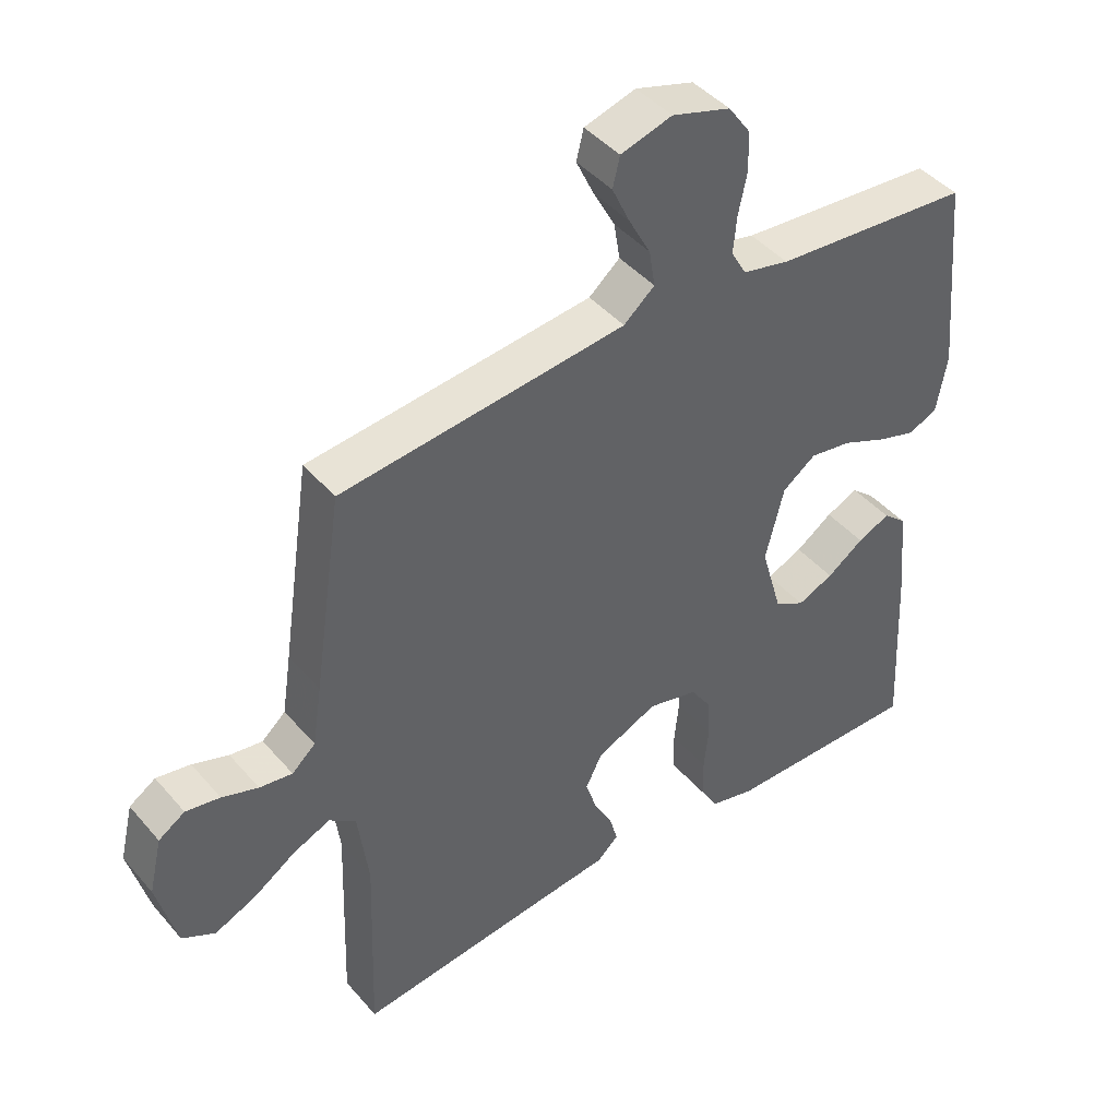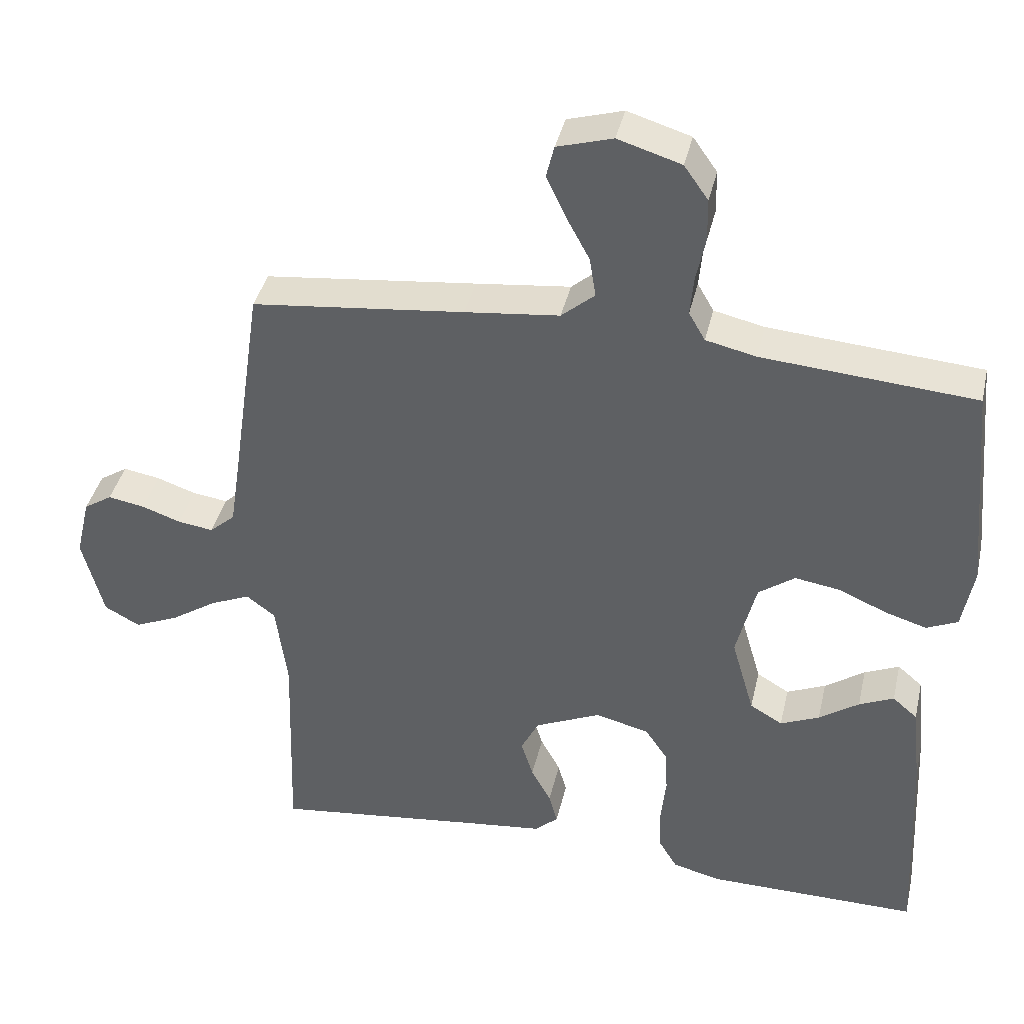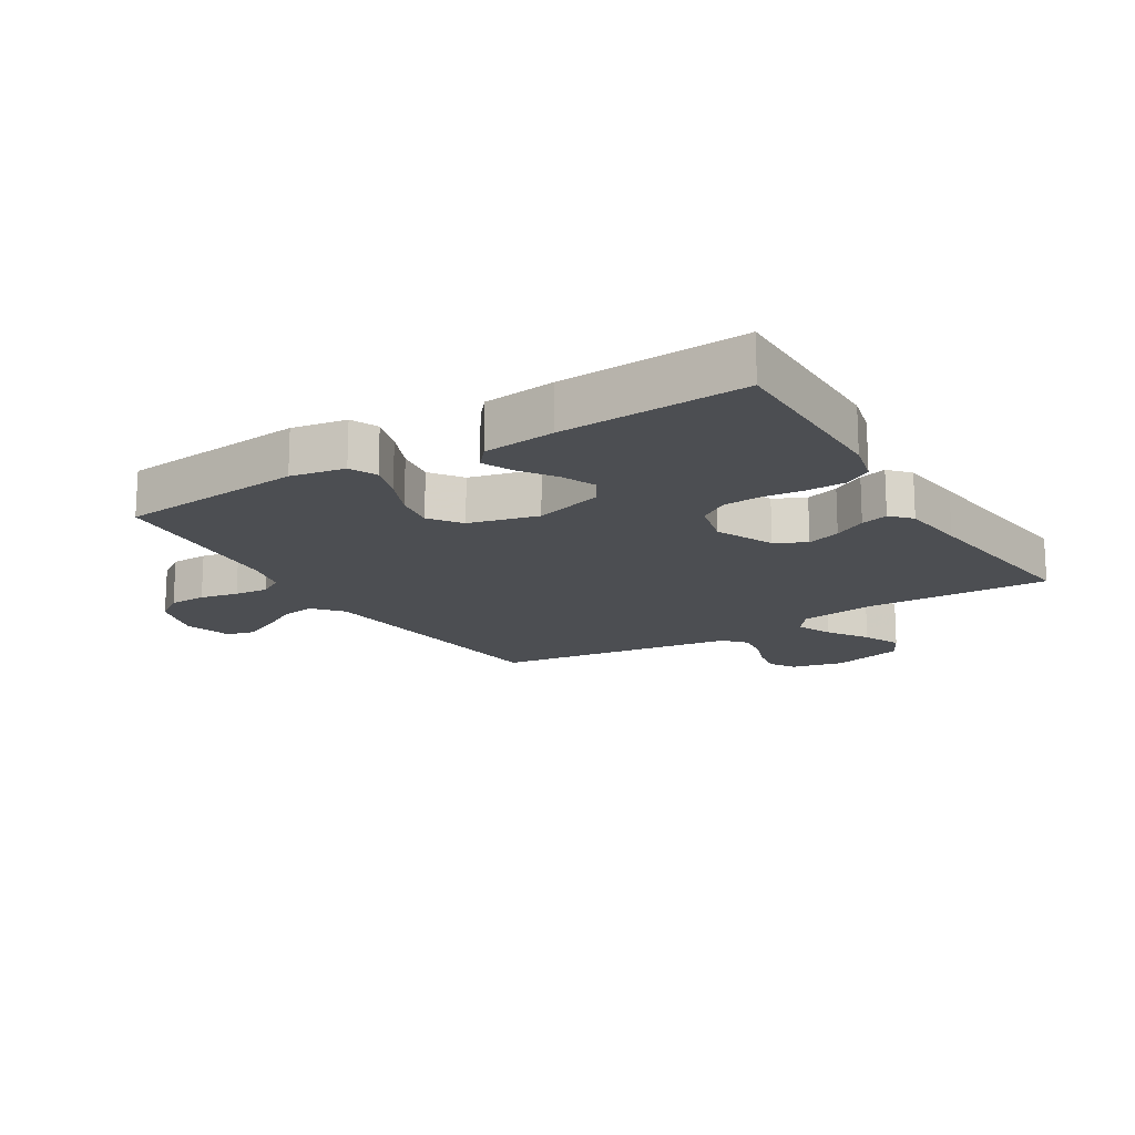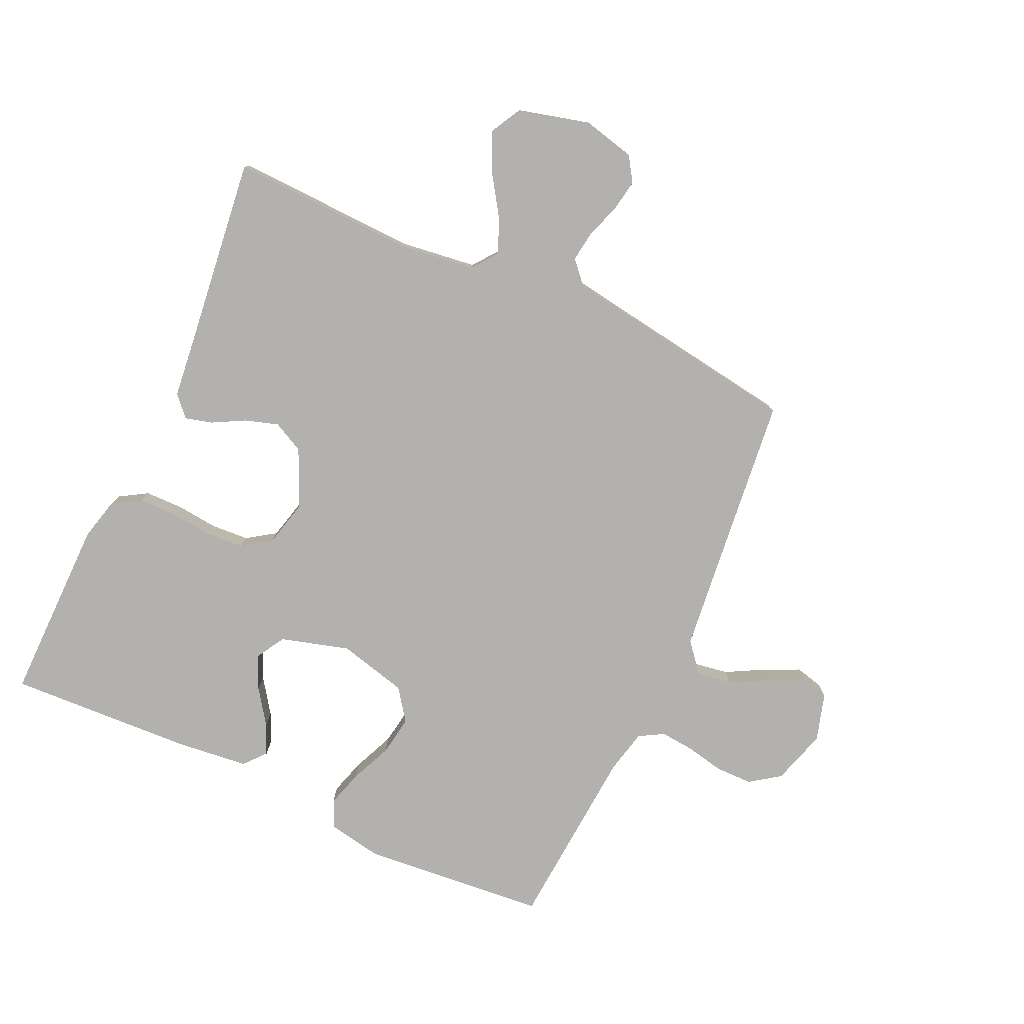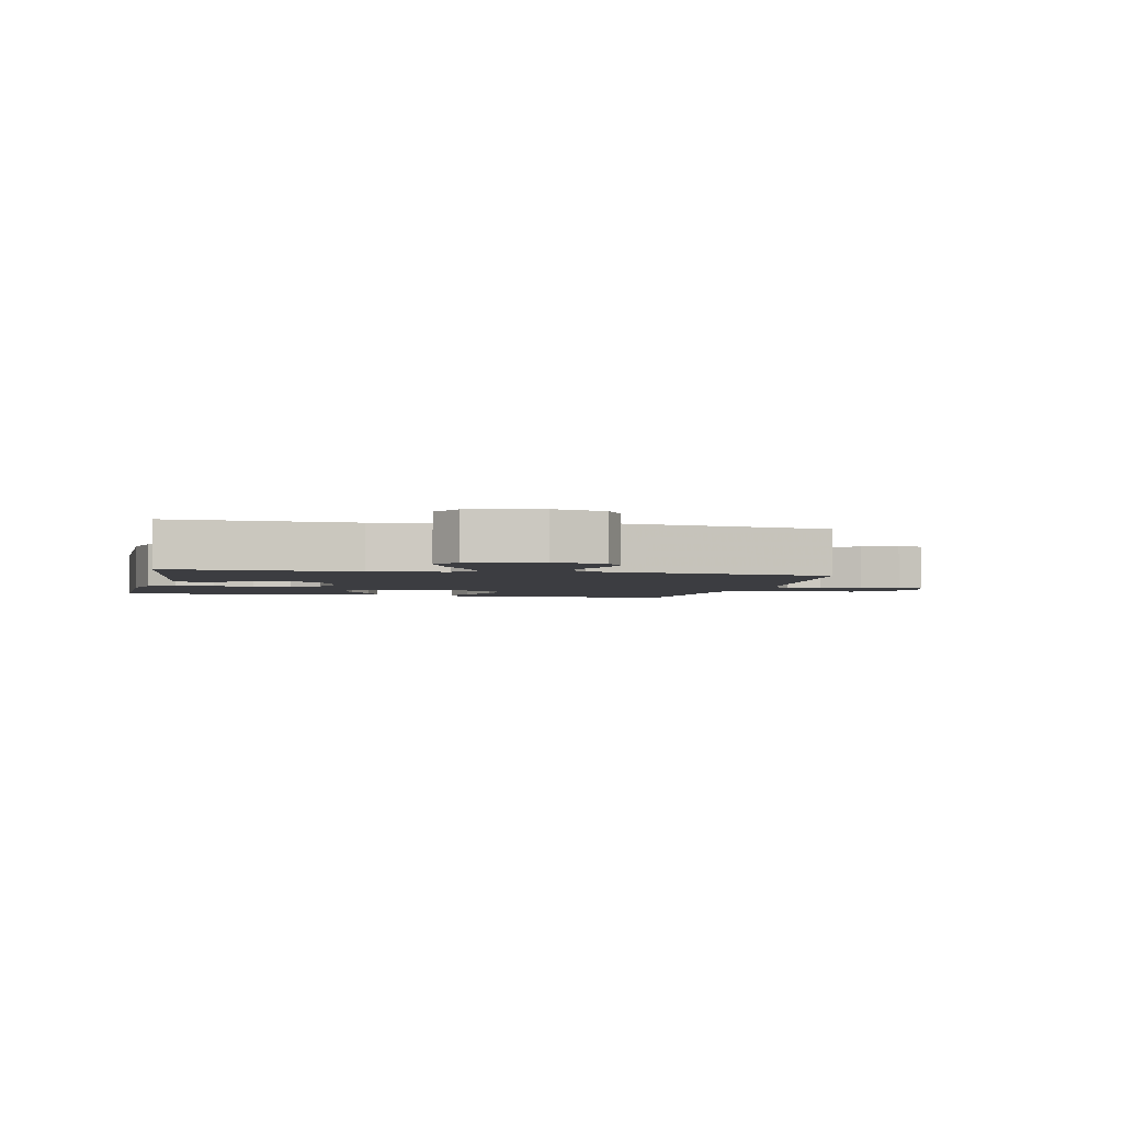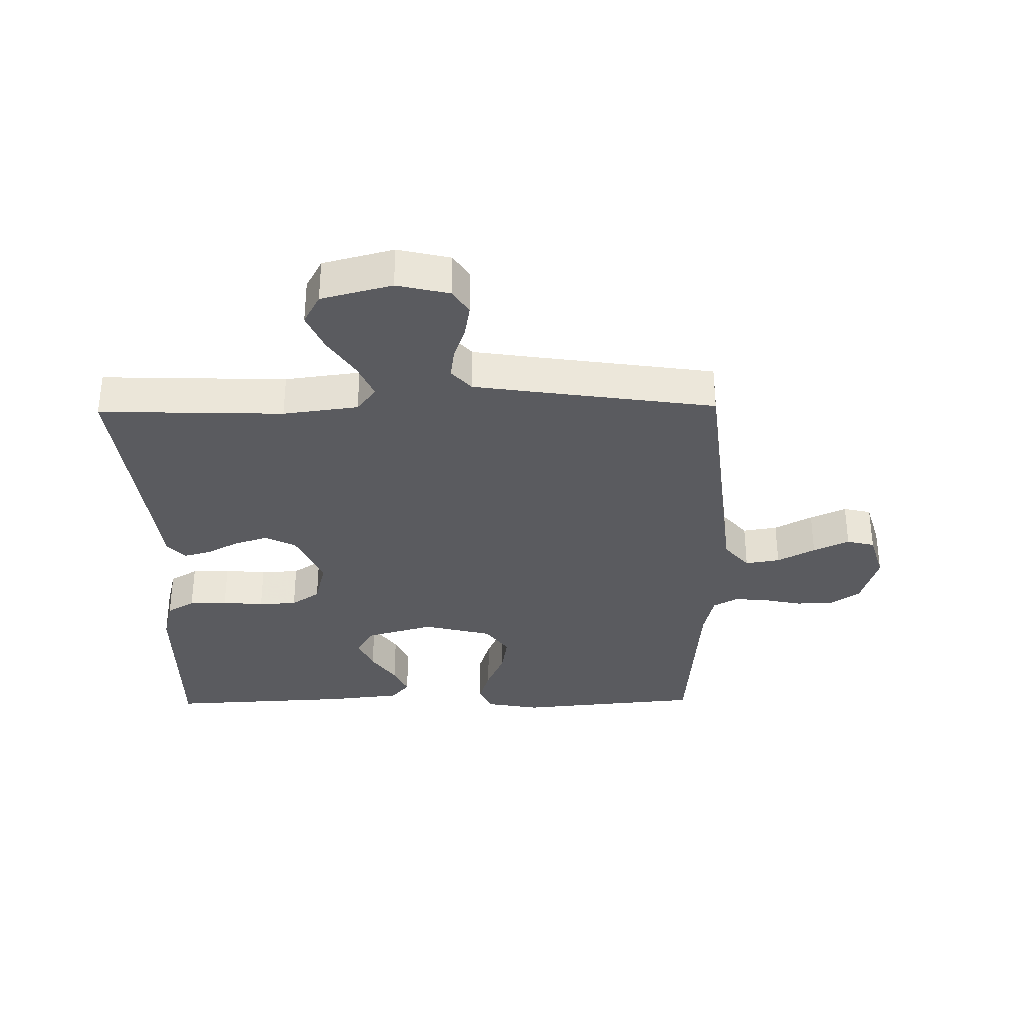
<metadata>
{"format":"obj","ext":"obj","renderer":"f3d","projection":"perspective","resolution":1024,"background":"white","views":[{"elev":43.5,"azim":-37.3,"up":"+Z"},{"elev":39.5,"azim":12.8,"up":"+Z"},{"elev":-16.6,"azim":121.6,"up":"+Y"},{"elev":-79.3,"azim":-114.7,"up":"+Y"},{"elev":-2.8,"azim":-102.6,"up":"+Y"},{"elev":-33.4,"azim":-89.1,"up":"+Y"}]}
</metadata>
<code>
v 0.5 0.07 0.5
v 0.528 0.07 0.2
v 0.512 0.07 0.112
v 0.468 0.07 0.092
v 0.409 0.07 0.11
v 0.342 0.07 0.139
v 0.278 0.07 0.149
v 0.227 0.07 0.112
v 0.199 0.07 0
v 0.231 0.07 -0.111
v 0.277 0.07 -0.138
v 0.332 0.07 -0.114
v 0.388 0.07 -0.075
v 0.437 0.07 -0.053
v 0.472 0.07 -0.083
v 0.485 0.07 -0.2
v 0.5 0.07 -0.5
v 0.2 0.07 -0.498
v 0.132 0.07 -0.481
v 0.105 0.07 -0.436
v 0.104 0.07 -0.374
v 0.111 0.07 -0.307
v 0.107 0.07 -0.245
v 0.076 0.07 -0.199
v 0 0.07 -0.18
v -0.093 0.07 -0.222
v -0.118 0.07 -0.272
v -0.101 0.07 -0.326
v -0.073 0.07 -0.378
v -0.061 0.07 -0.422
v -0.094 0.07 -0.452
v -0.2 0.07 -0.464
v -0.5 0.07 -0.5
v -0.49 0.07 -0.2
v -0.506 0.07 -0.078
v -0.547 0.07 -0.047
v -0.604 0.07 -0.072
v -0.669 0.07 -0.115
v -0.731 0.07 -0.142
v -0.781 0.07 -0.115
v -0.811 0.07 0
v -0.791 0.07 0.085
v -0.751 0.07 0.111
v -0.699 0.07 0.102
v -0.644 0.07 0.083
v -0.594 0.07 0.076
v -0.558 0.07 0.108
v -0.544 0.07 0.2
v -0.5 0.07 0.5
v -0.2 0.07 0.533
v -0.067 0.07 0.548
v -0.02 0.07 0.588
v -0.029 0.07 0.644
v -0.062 0.07 0.705
v -0.089 0.07 0.763
v -0.078 0.07 0.808
v 0 0.07 0.831
v 0.089 0.07 0.804
v 0.123 0.07 0.756
v 0.124 0.07 0.696
v 0.111 0.07 0.634
v 0.106 0.07 0.579
v 0.129 0.07 0.539
v 0.2 0.07 0.523
v 0.5 0 0.5
v 0.528 0 0.2
v 0.512 0 0.112
v 0.468 0 0.092
v 0.409 0 0.11
v 0.342 0 0.139
v 0.278 0 0.149
v 0.227 0 0.112
v 0.199 0 0
v 0.231 0 -0.111
v 0.277 0 -0.138
v 0.332 0 -0.114
v 0.388 0 -0.075
v 0.437 0 -0.053
v 0.472 0 -0.083
v 0.485 0 -0.2
v 0.5 0 -0.5
v 0.2 0 -0.498
v 0.132 0 -0.481
v 0.105 0 -0.436
v 0.104 0 -0.374
v 0.111 0 -0.307
v 0.107 0 -0.245
v 0.076 0 -0.199
v 0 0 -0.18
v -0.093 0 -0.222
v -0.118 0 -0.272
v -0.101 0 -0.326
v -0.073 0 -0.378
v -0.061 0 -0.422
v -0.094 0 -0.452
v -0.2 0 -0.464
v -0.5 0 -0.5
v -0.49 0 -0.2
v -0.506 0 -0.078
v -0.547 0 -0.047
v -0.604 0 -0.072
v -0.669 0 -0.115
v -0.731 0 -0.142
v -0.781 0 -0.115
v -0.811 0 0
v -0.791 0 0.085
v -0.751 0 0.111
v -0.699 0 0.102
v -0.644 0 0.083
v -0.594 0 0.076
v -0.558 0 0.108
v -0.544 0 0.2
v -0.5 0 0.5
v -0.2 0 0.533
v -0.067 0 0.548
v -0.02 0 0.588
v -0.029 0 0.644
v -0.062 0 0.705
v -0.089 0 0.763
v -0.078 0 0.808
v 0 0 0.831
v 0.089 0 0.804
v 0.123 0 0.756
v 0.124 0 0.696
v 0.111 0 0.634
v 0.106 0 0.579
v 0.129 0 0.539
v 0.2 0 0.523
f 59 60 61
f 58 59 61
f 57 58 61
f 56 57 61
f 55 56 61
f 54 55 61
f 53 54 61
f 52 53 61 62
f 51 52 62 63
f 48 49 50
f 51 63 64
f 50 51 64
f 48 50 64
f 47 48 64
f 43 44 45
f 42 43 45
f 41 42 45
f 40 41 45
f 39 40 45
f 38 39 45
f 37 38 45
f 36 37 45 46
f 47 64 1
f 46 47 1
f 36 46 1
f 35 36 1
f 30 31 32
f 29 30 32
f 28 29 32
f 32 33 34
f 28 32 34
f 27 28 34
f 20 21 22
f 19 20 22
f 18 19 22
f 17 18 22
f 16 17 22
f 15 16 22
f 14 15 22
f 13 14 22
f 12 13 22
f 11 12 22 23
f 10 11 23 24
f 4 5 6
f 3 4 6
f 2 3 6
f 1 2 6
f 1 6 7
f 35 1 7 8
f 26 27 34 35
f 35 8 9
f 26 35 9
f 25 26 9
f 9 10 24 25
f 125 124 123
f 125 123 122
f 125 122 121
f 125 121 120
f 125 120 119
f 125 119 118
f 125 118 117
f 126 125 117 116
f 127 126 116 115
f 114 113 112
f 128 127 115
f 128 115 114
f 128 114 112
f 128 112 111
f 109 108 107
f 109 107 106
f 109 106 105
f 109 105 104
f 109 104 103
f 109 103 102
f 109 102 101
f 110 109 101 100
f 65 128 111
f 65 111 110
f 65 110 100
f 65 100 99
f 96 95 94
f 96 94 93
f 96 93 92
f 98 97 96
f 98 96 92
f 98 92 91
f 86 85 84
f 86 84 83
f 86 83 82
f 86 82 81
f 86 81 80
f 86 80 79
f 86 79 78
f 86 78 77
f 86 77 76
f 87 86 76 75
f 88 87 75 74
f 70 69 68
f 70 68 67
f 70 67 66
f 70 66 65
f 71 70 65
f 72 71 65 99
f 99 98 91 90
f 73 72 99
f 73 99 90
f 73 90 89
f 89 88 74 73
f 1 65 66 2
f 2 66 67 3
f 3 67 68 4
f 4 68 69 5
f 5 69 70 6
f 6 70 71 7
f 7 71 72 8
f 8 72 73 9
f 9 73 74 10
f 10 74 75 11
f 11 75 76 12
f 12 76 77 13
f 13 77 78 14
f 14 78 79 15
f 15 79 80 16
f 16 80 81 17
f 17 81 82 18
f 18 82 83 19
f 19 83 84 20
f 20 84 85 21
f 21 85 86 22
f 22 86 87 23
f 23 87 88 24
f 24 88 89 25
f 25 89 90 26
f 26 90 91 27
f 27 91 92 28
f 28 92 93 29
f 29 93 94 30
f 30 94 95 31
f 31 95 96 32
f 32 96 97 33
f 33 97 98 34
f 34 98 99 35
f 35 99 100 36
f 36 100 101 37
f 37 101 102 38
f 38 102 103 39
f 39 103 104 40
f 40 104 105 41
f 41 105 106 42
f 42 106 107 43
f 43 107 108 44
f 44 108 109 45
f 45 109 110 46
f 46 110 111 47
f 47 111 112 48
f 48 112 113 49
f 49 113 114 50
f 50 114 115 51
f 51 115 116 52
f 52 116 117 53
f 53 117 118 54
f 54 118 119 55
f 55 119 120 56
f 56 120 121 57
f 57 121 122 58
f 58 122 123 59
f 59 123 124 60
f 60 124 125 61
f 61 125 126 62
f 62 126 127 63
f 63 127 128 64
f 64 128 65 1

</code>
